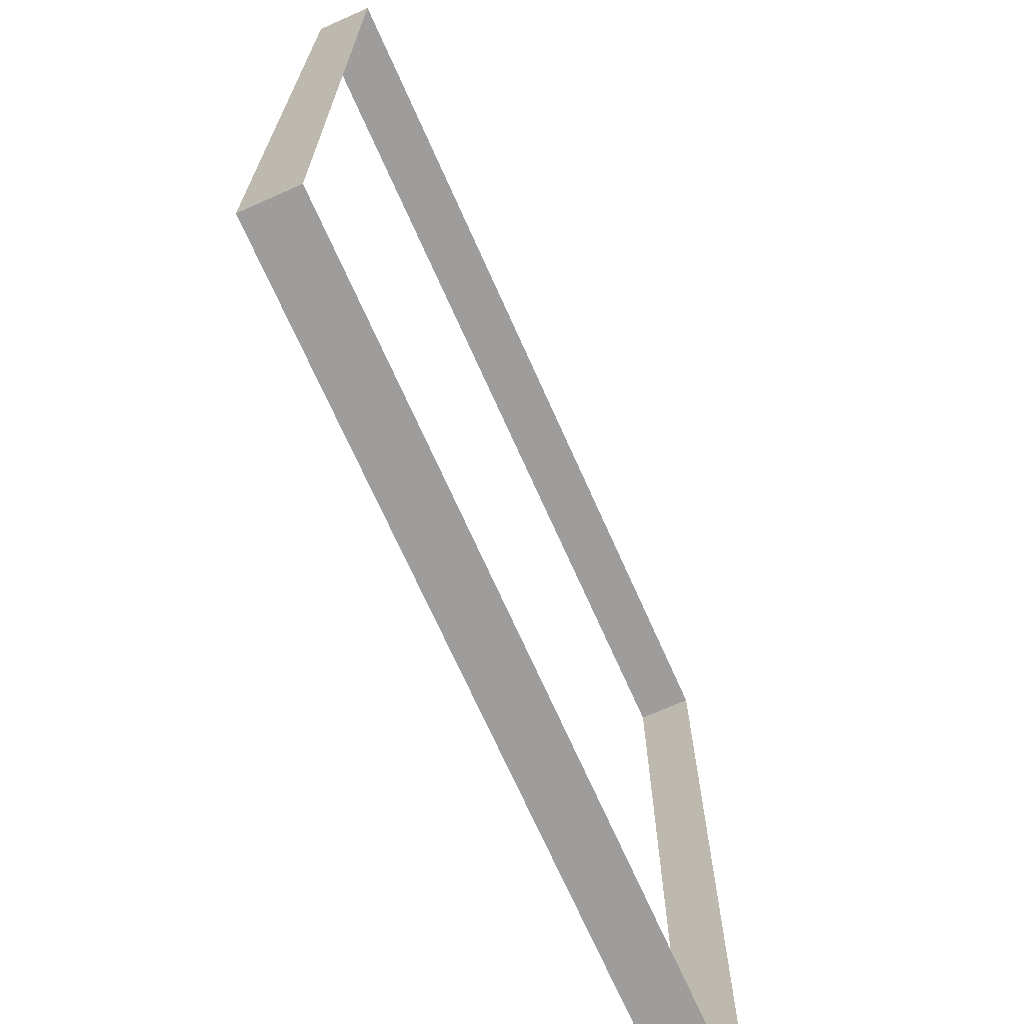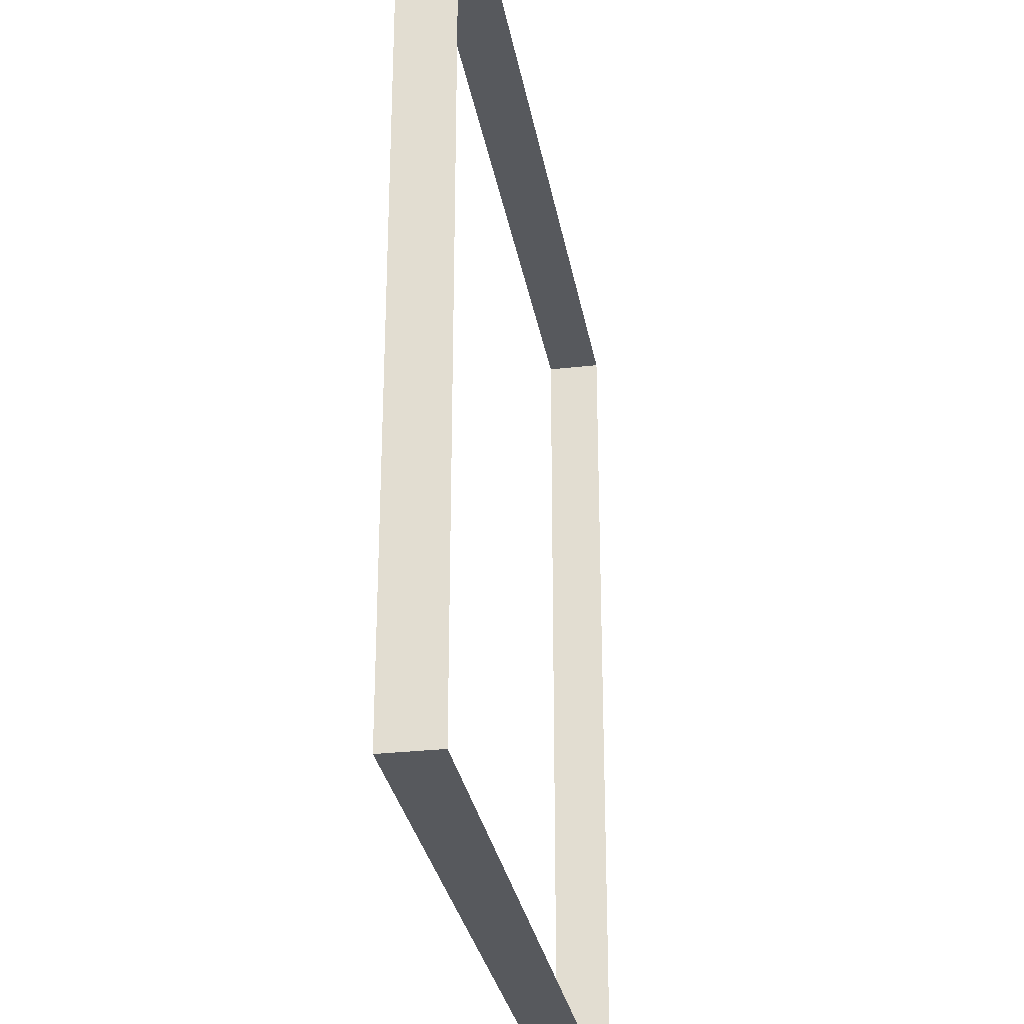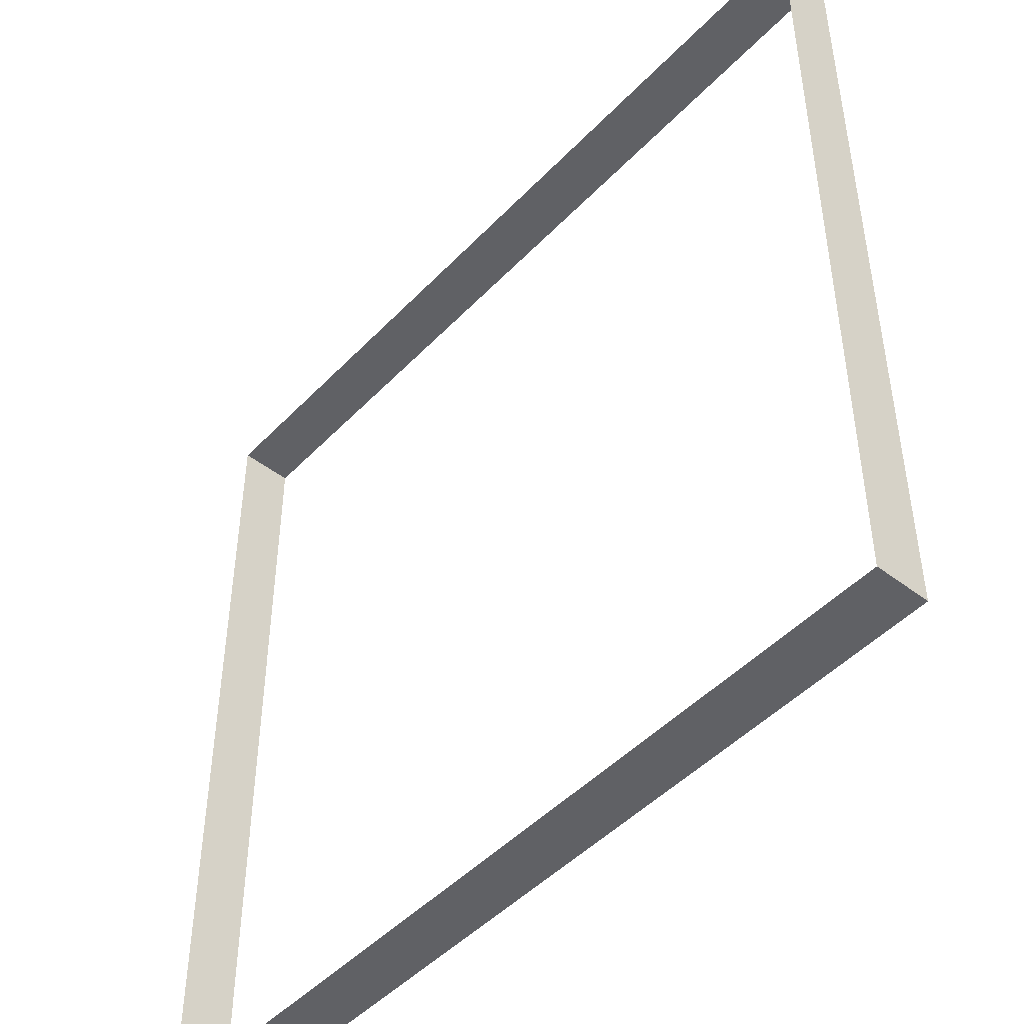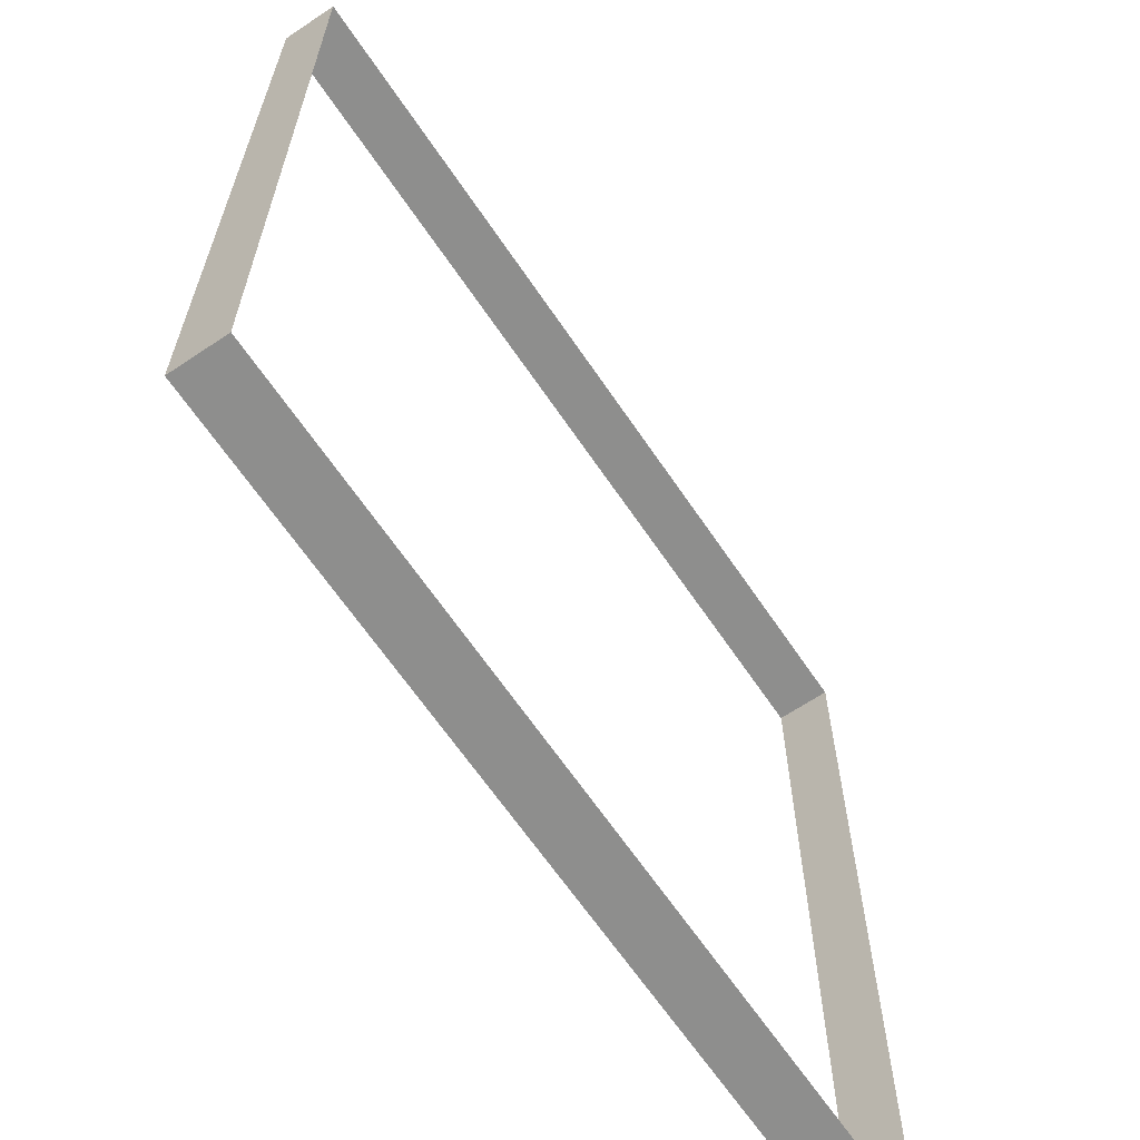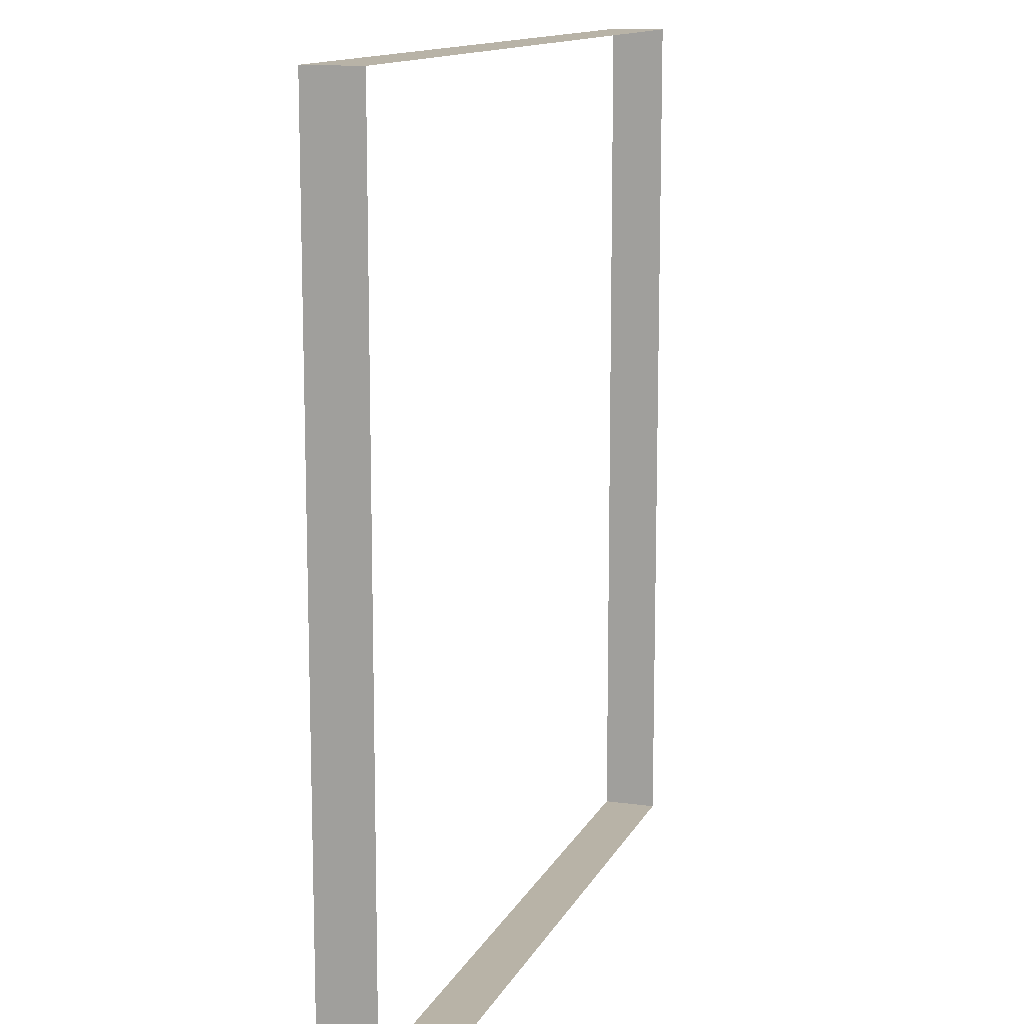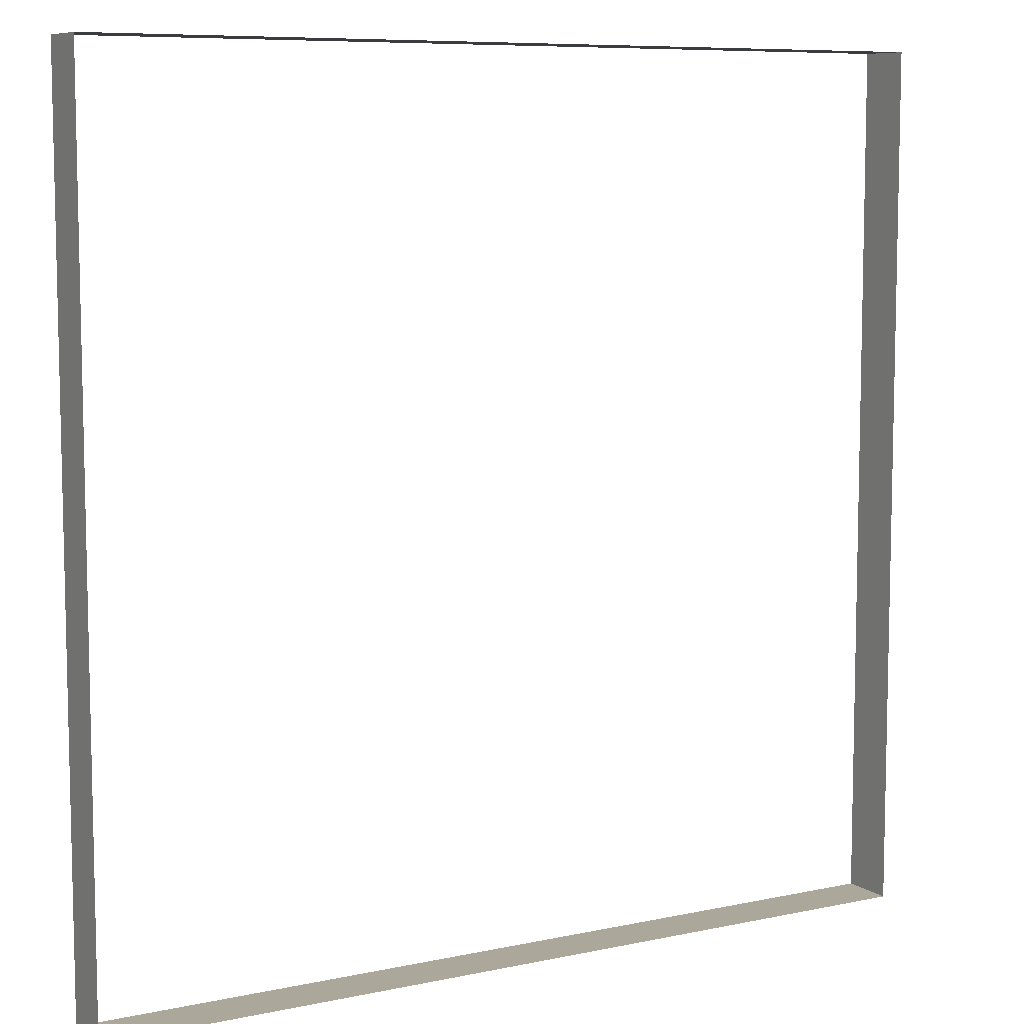
<metadata>
{"format":"obj","ext":"obj","renderer":"f3d","projection":"perspective","resolution":1024,"background":"white","views":[{"elev":-70.4,"azim":114.0,"up":"+Y"},{"elev":-29.2,"azim":-80.4,"up":"+Y"},{"elev":-47.4,"azim":-130.9,"up":"+Y"},{"elev":-64.8,"azim":124.0,"up":"+Y"},{"elev":12.7,"azim":-72.0,"up":"+Y"},{"elev":8.2,"azim":-30.5,"up":"+Y"}]}
</metadata>
<code>
o mesh9/mesh9-geometry/material_5#mesh9-geometry
v 0.2709 -0.2409 0.4885
v -0.2764 -0.2409 0.4885
v 0.2709 -0.2409 0.4544
v -0.2764 0.3064 0.4885
v 0.2709 0.3064 0.4885
v -0.2764 0.3064 0.4544
v 0.2709 -0.2409 0.4885
v 0.2709 -0.2409 0.4544
v 0.2709 0.3064 0.4885
v -0.2764 0.3064 0.4885
v -0.2764 0.3064 0.4544
v -0.2764 -0.2409 0.4885
v -0.2764 -0.2409 0.4544
v 0.2709 -0.2409 0.4544
v -0.2764 -0.2409 0.4885
v 0.2709 0.3064 0.4544
v -0.2764 0.3064 0.4544
v 0.2709 0.3064 0.4885
v 0.2709 0.3064 0.4544
v 0.2709 0.3064 0.4885
v 0.2709 -0.2409 0.4544
v -0.2764 -0.2409 0.4544
v -0.2764 -0.2409 0.4885
v -0.2764 0.3064 0.4544
v 0.2709 -0.2409 0.4544
v -0.2764 -0.2409 0.4885
v 0.2709 -0.2409 0.4885
v -0.2764 0.3064 0.4544
v 0.2709 0.3064 0.4885
v -0.2764 0.3064 0.4885
v 0.2709 0.3064 0.4885
v 0.2709 -0.2409 0.4544
v 0.2709 -0.2409 0.4885
v -0.2764 -0.2409 0.4885
v -0.2764 0.3064 0.4544
v -0.2764 0.3064 0.4885
v -0.2764 -0.2409 0.4885
v 0.2709 -0.2409 0.4544
v -0.2764 -0.2409 0.4544
v 0.2709 0.3064 0.4885
v -0.2764 0.3064 0.4544
v 0.2709 0.3064 0.4544
v 0.2709 -0.2409 0.4544
v 0.2709 0.3064 0.4885
v 0.2709 0.3064 0.4544
v -0.2764 0.3064 0.4544
v -0.2764 -0.2409 0.4885
v -0.2764 -0.2409 0.4544
f 1 2 3
f 4 5 6
f 7 8 9
f 10 11 12
f 13 14 15
f 16 17 18
f 19 20 21
f 22 23 24
f 25 26 27
f 28 29 30
f 31 32 33
f 34 35 36
f 37 38 39
f 40 41 42
f 43 44 45
f 46 47 48

</code>
